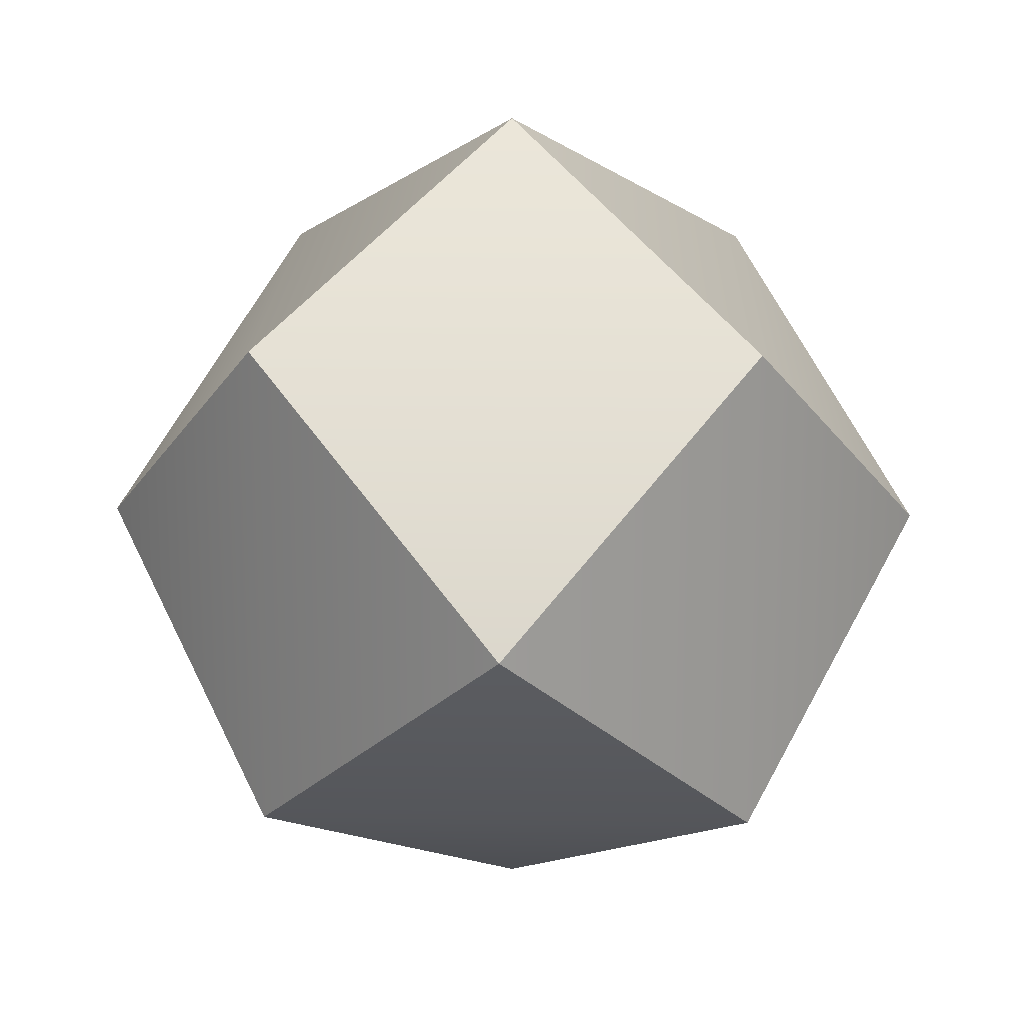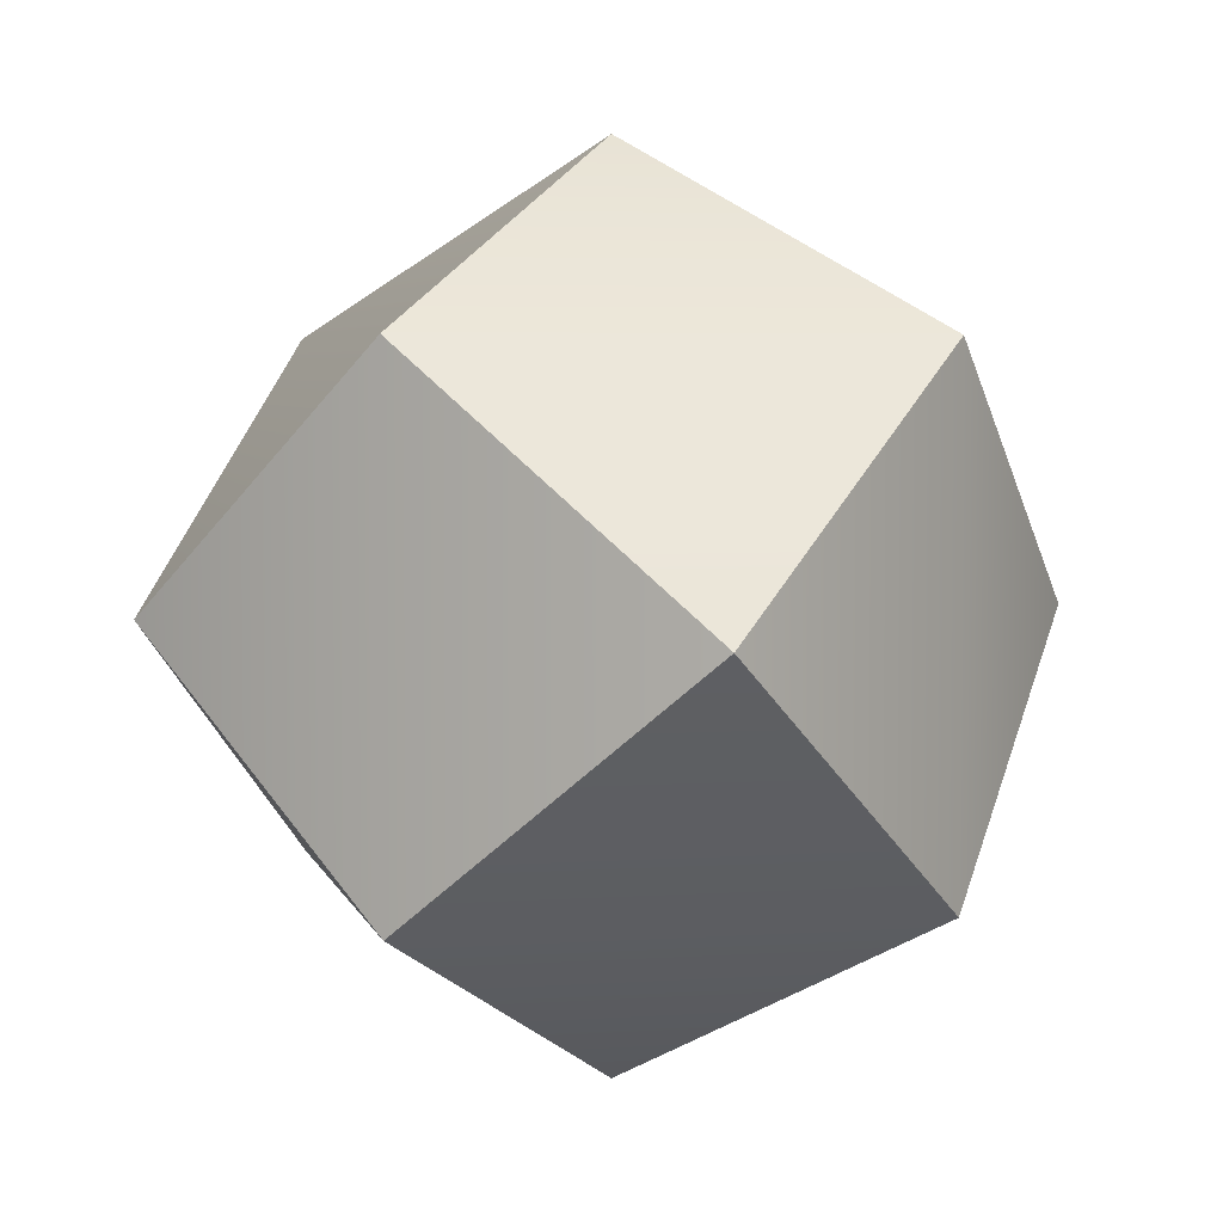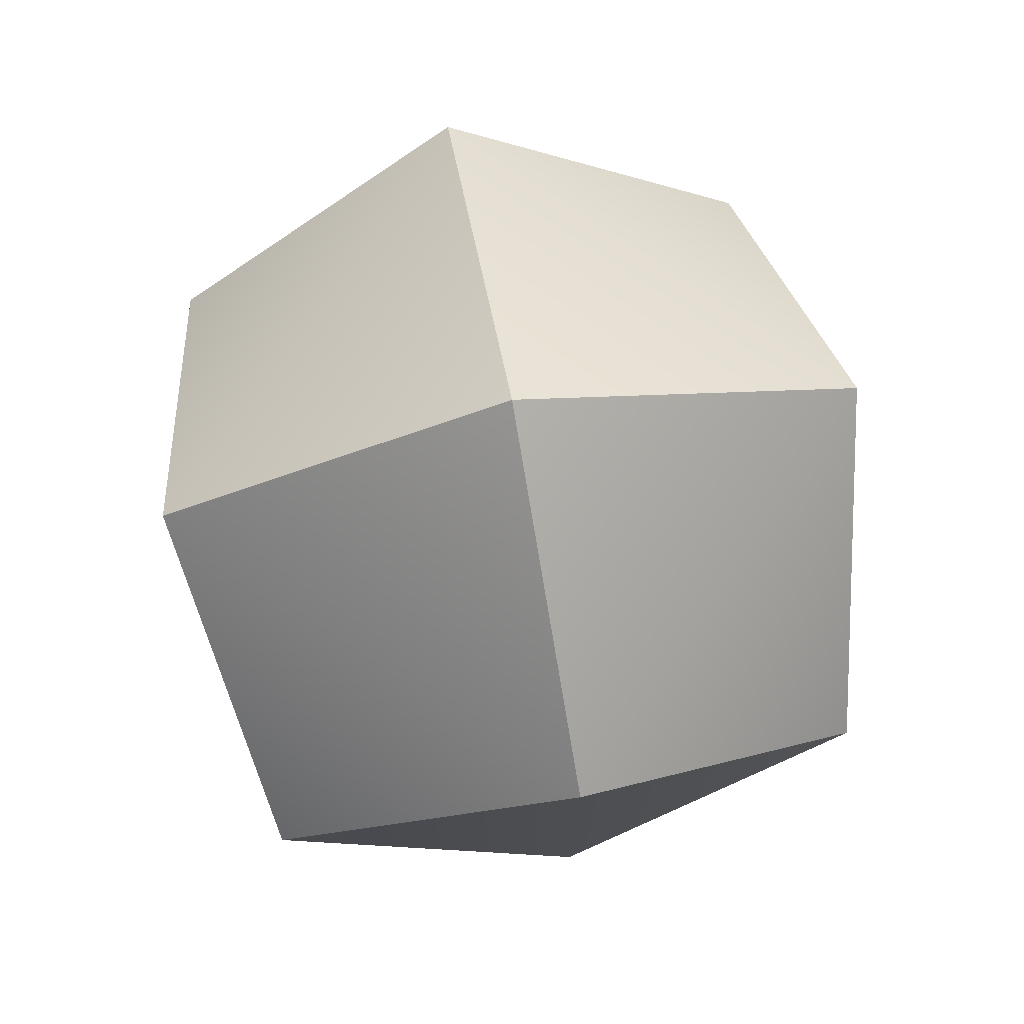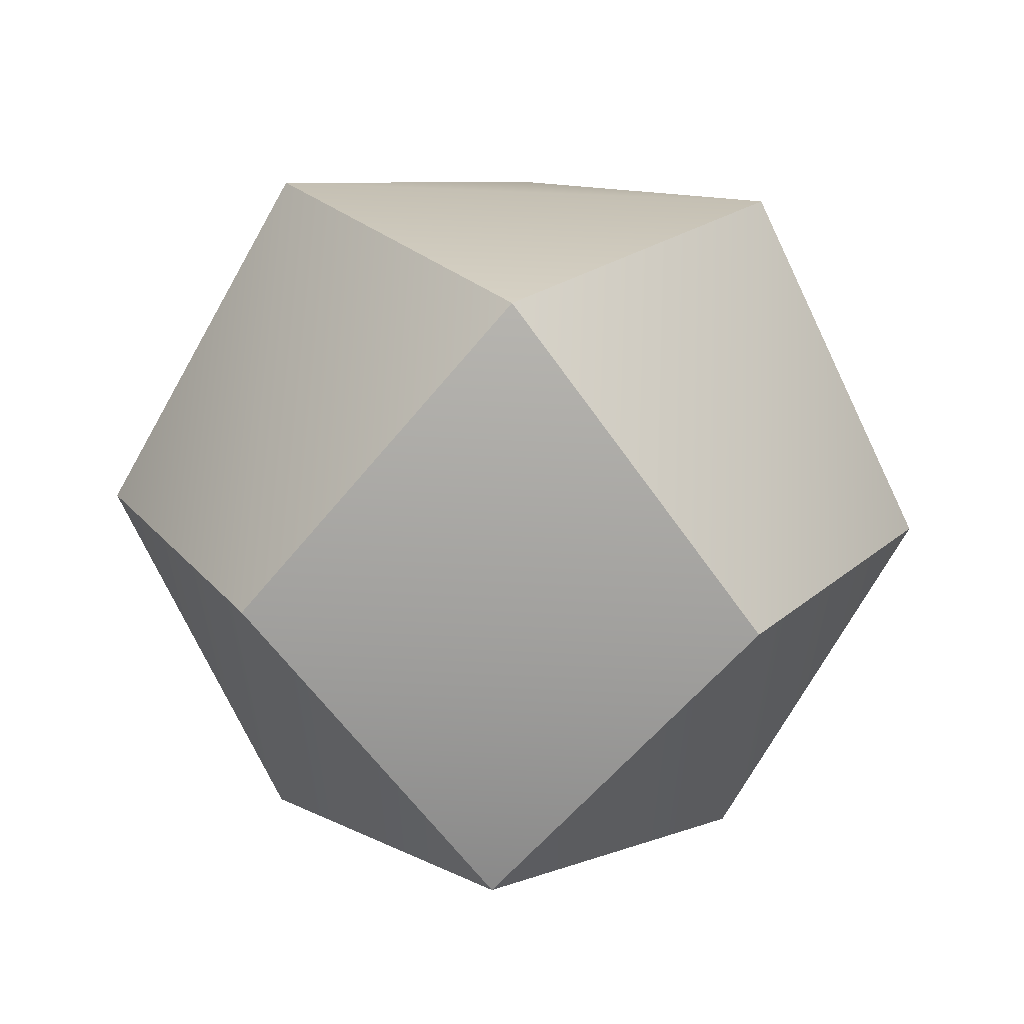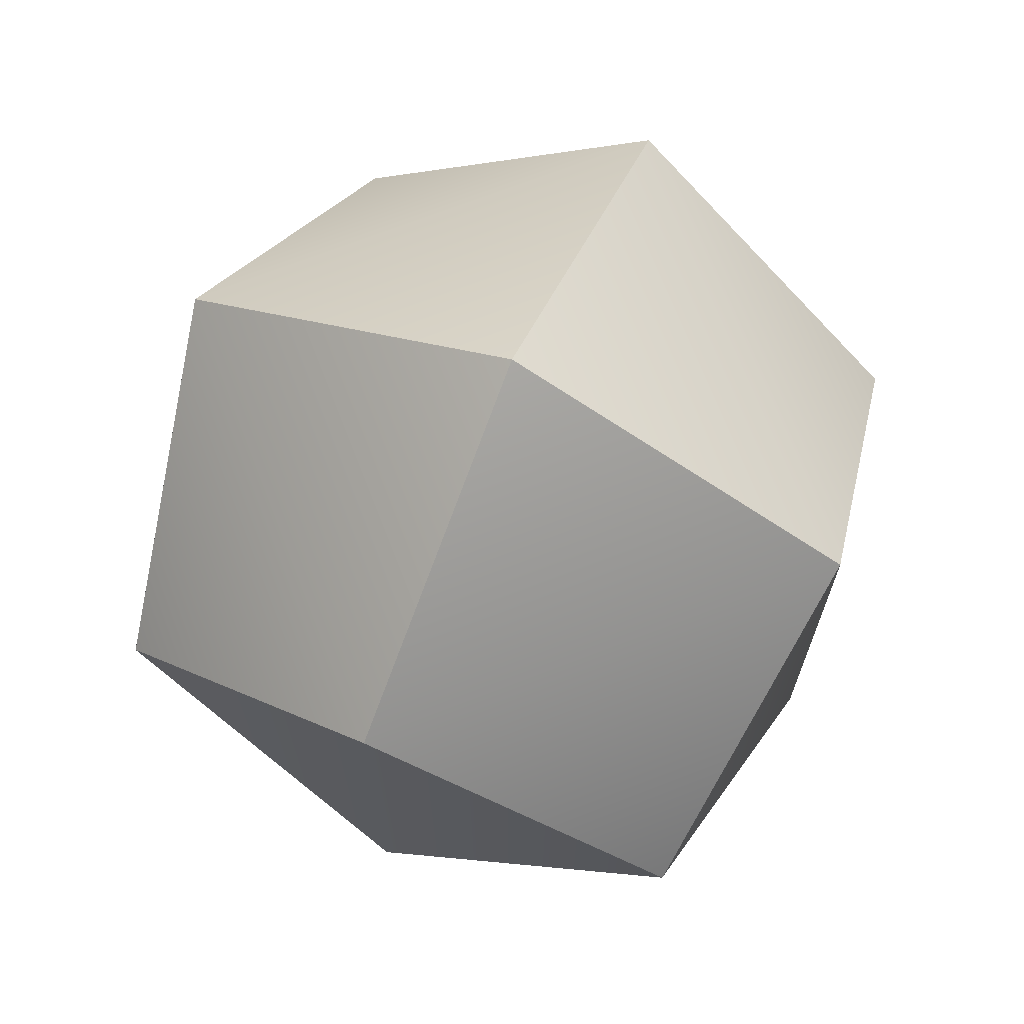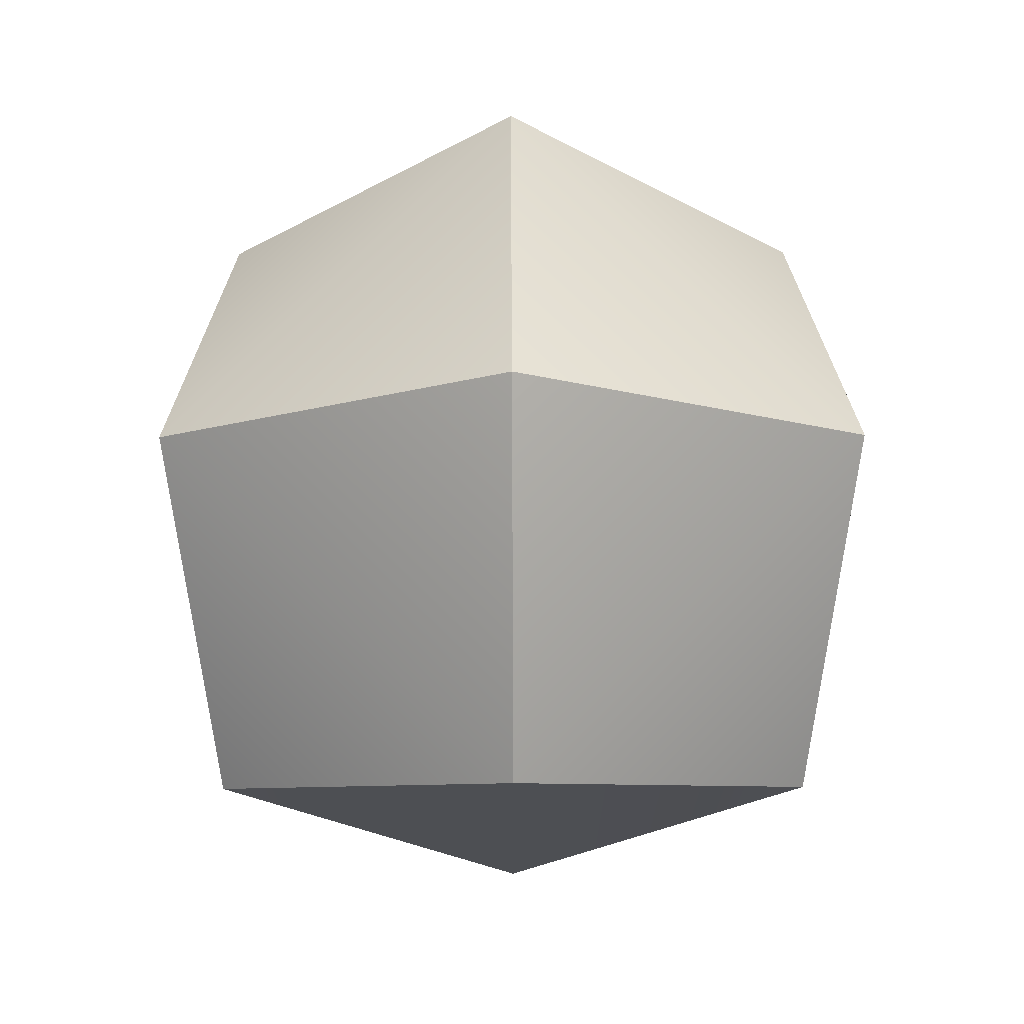
<metadata>
{"format":"obj","ext":"obj","renderer":"f3d","projection":"perspective","resolution":1024,"background":"white","views":[{"elev":19.2,"azim":91.6,"up":"+Y"},{"elev":4.4,"azim":-102.8,"up":"+Y"},{"elev":76.0,"azim":-145.8,"up":"+Y"},{"elev":62.8,"azim":92.7,"up":"+Y"},{"elev":70.7,"azim":158.8,"up":"+Z"},{"elev":72.3,"azim":-135.2,"up":"+Y"}]}
</metadata>
<code>
g default
v 0.08608 0.08608 0.08608
v 0.08608 -0.08608 0.08608
v -0.08608 -0.08608 0.08608
v -0.08608 0.08608 0.08608
v 0.08608 0.08608 -0.08608
v 0.08608 -0.08608 -0.08608
v -0.08608 -0.08608 -0.08608
v -0.08608 0.08608 -0.08608
v 0 0 0.1491
v 0 0 -0.1491
v 0 -0.1491 0
v 0 0.1491 0
v -0.1491 0 0
v 0.1491 0 0
g pPlatonic2
f 1 4 9
f 4 3 9
f 3 2 9
f 2 1 9
f 8 5 10
f 5 6 10
f 6 7 10
f 7 8 10
f 3 7 11
f 7 6 11
f 6 2 11
f 2 3 11
f 1 5 12
f 5 8 12
f 8 4 12
f 4 1 12
f 3 4 13
f 4 8 13
f 8 7 13
f 7 3 13
f 2 6 14
f 6 5 14
f 5 1 14
f 1 2 14

</code>
